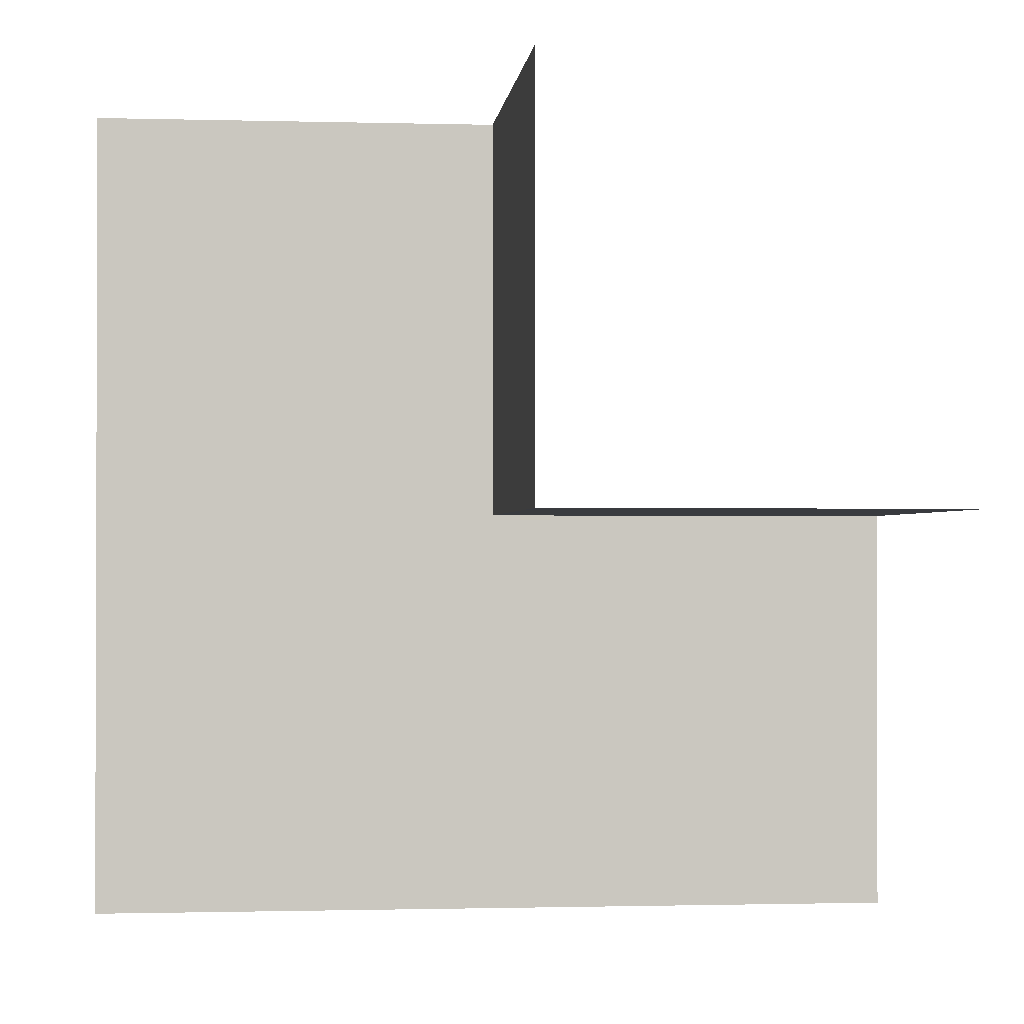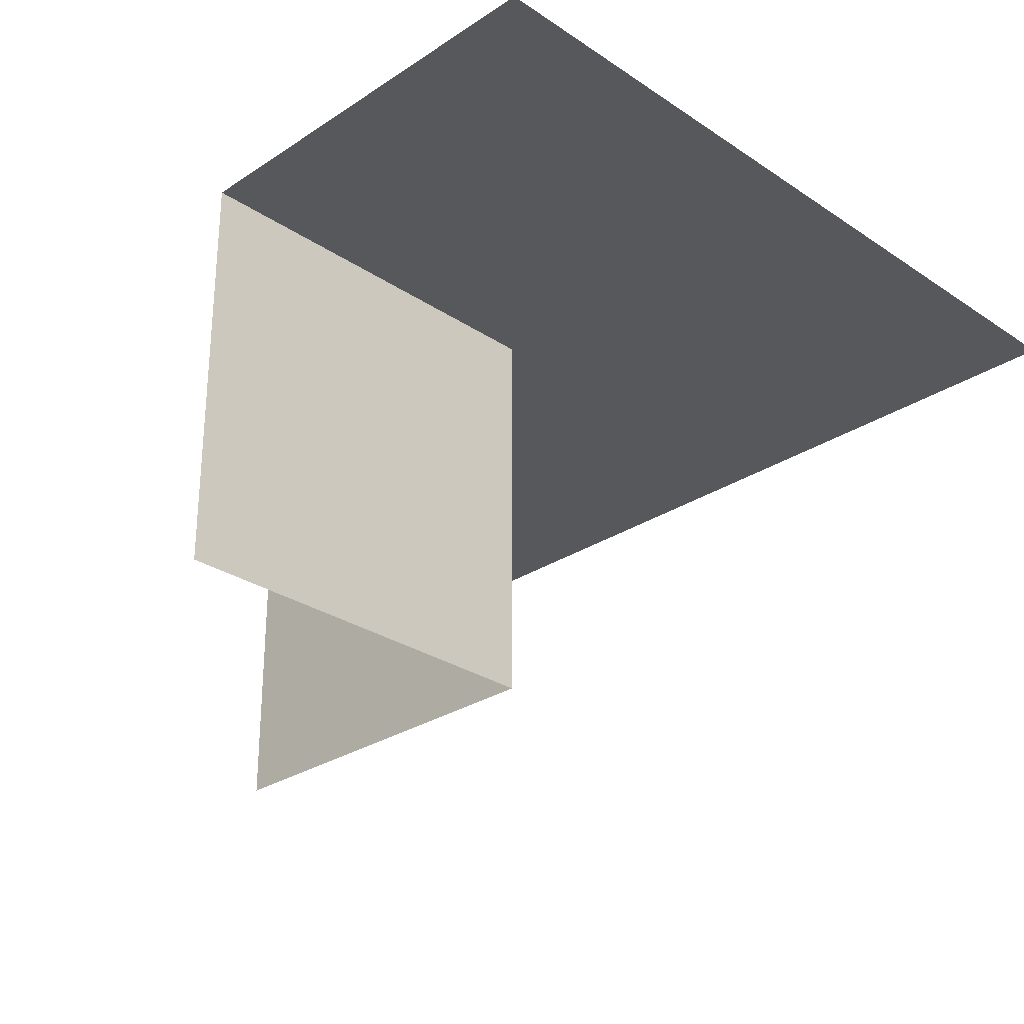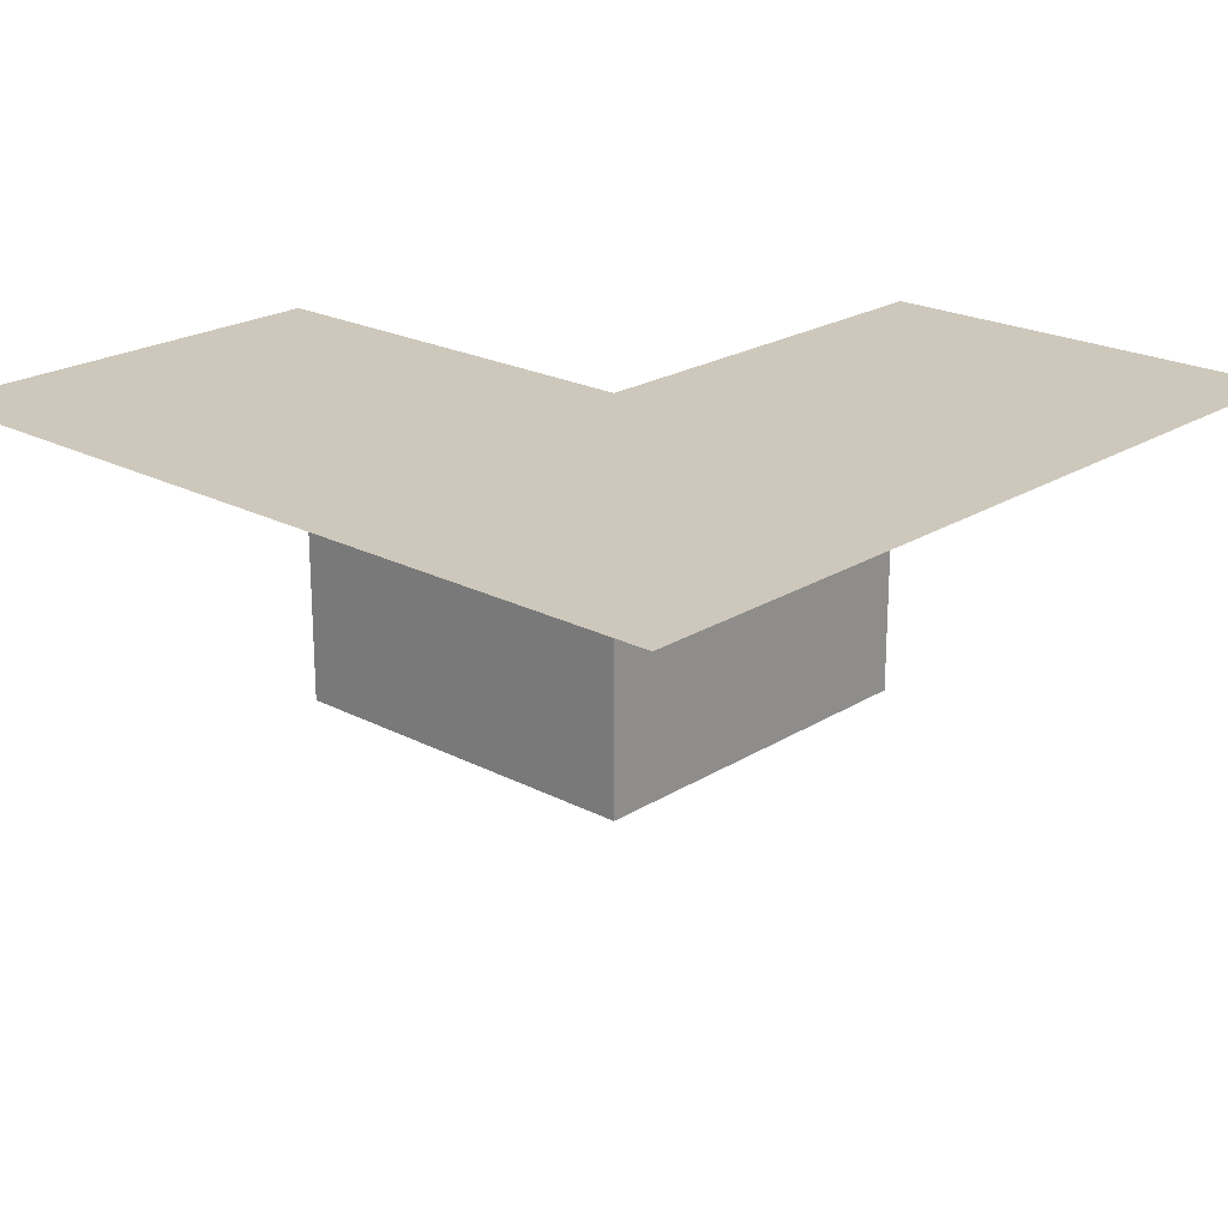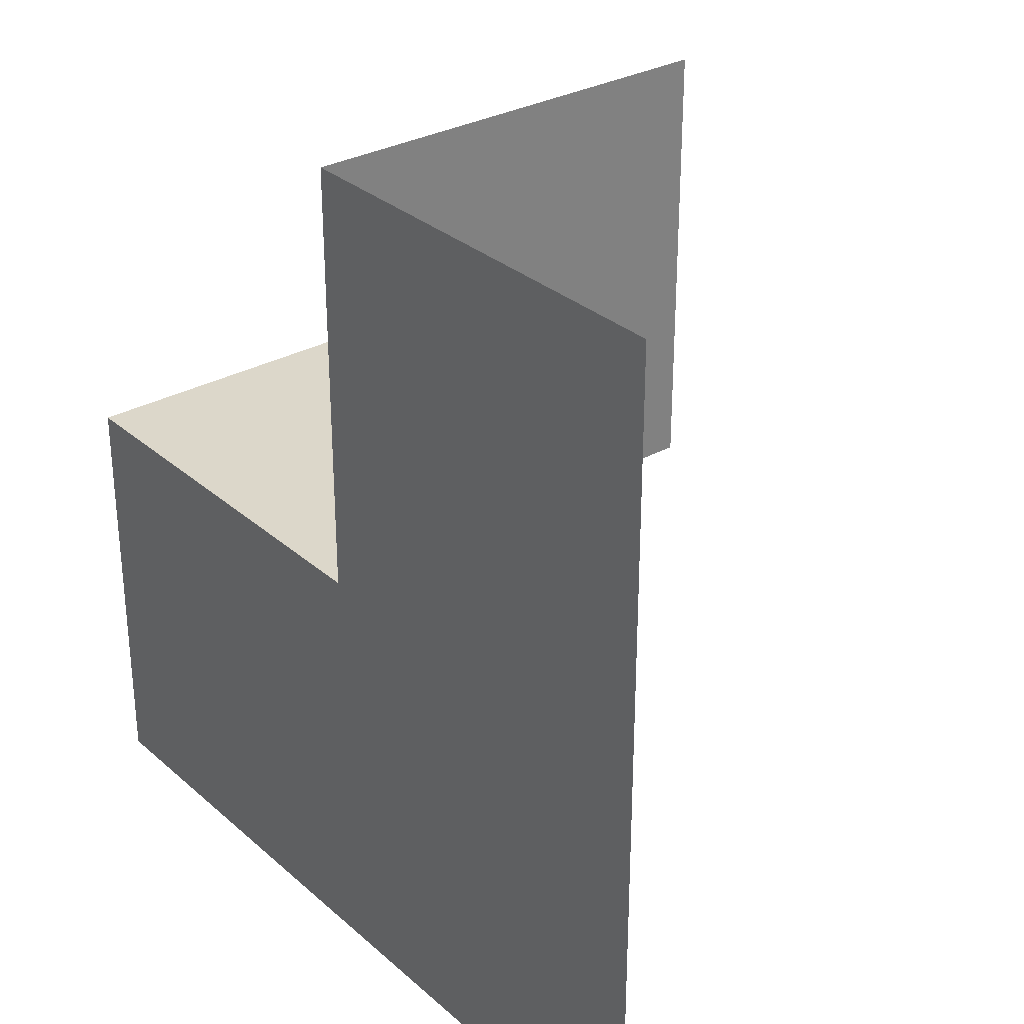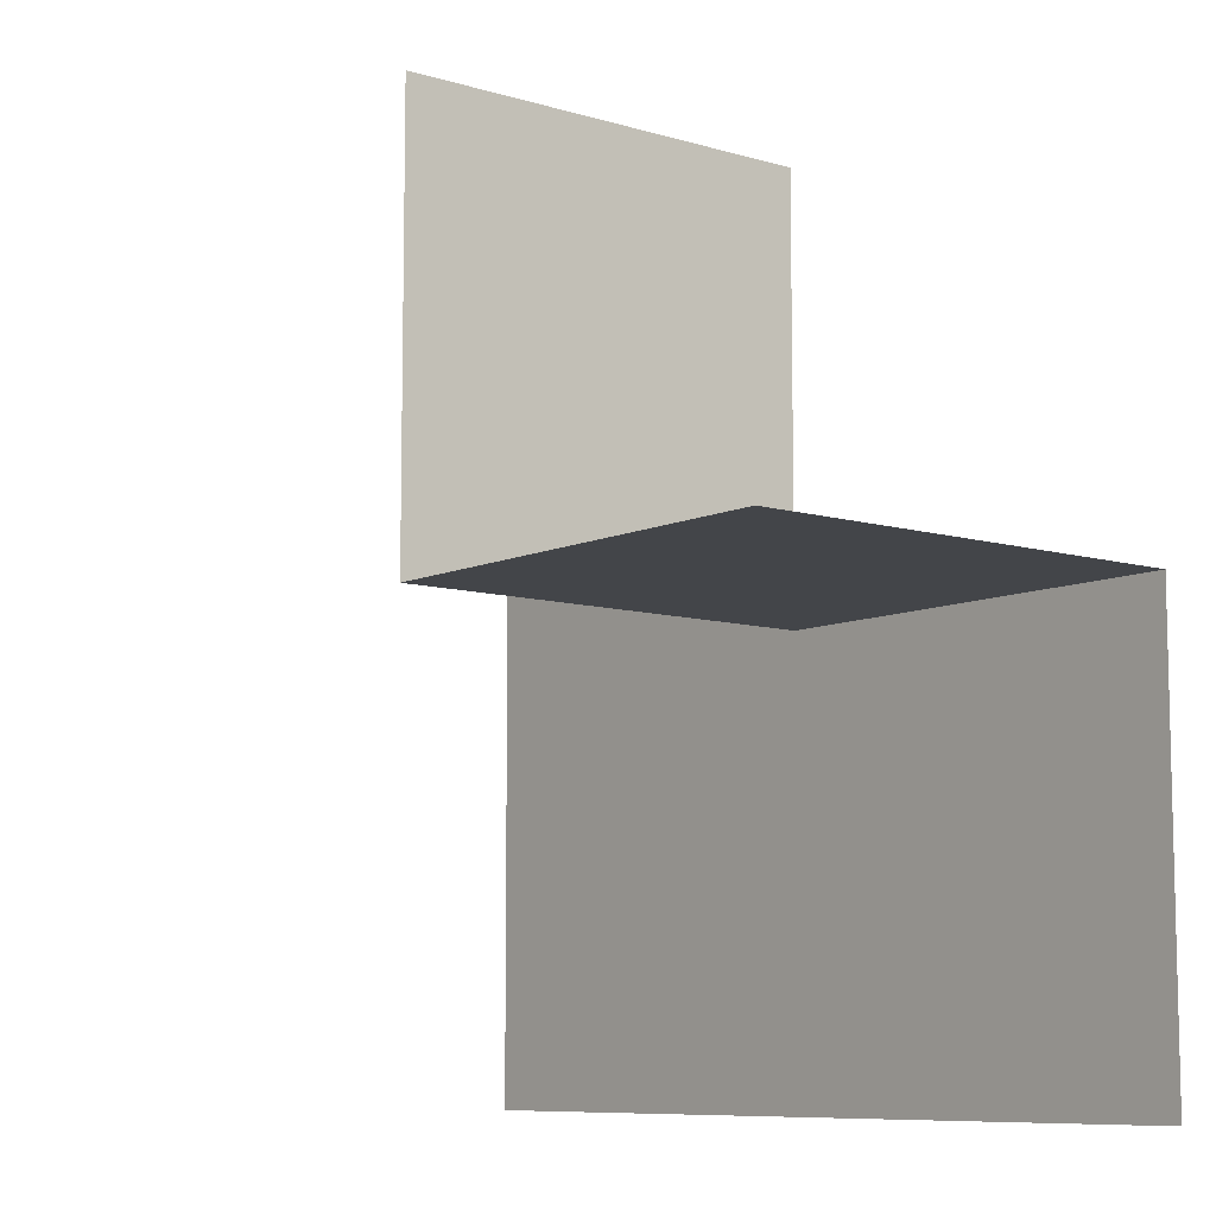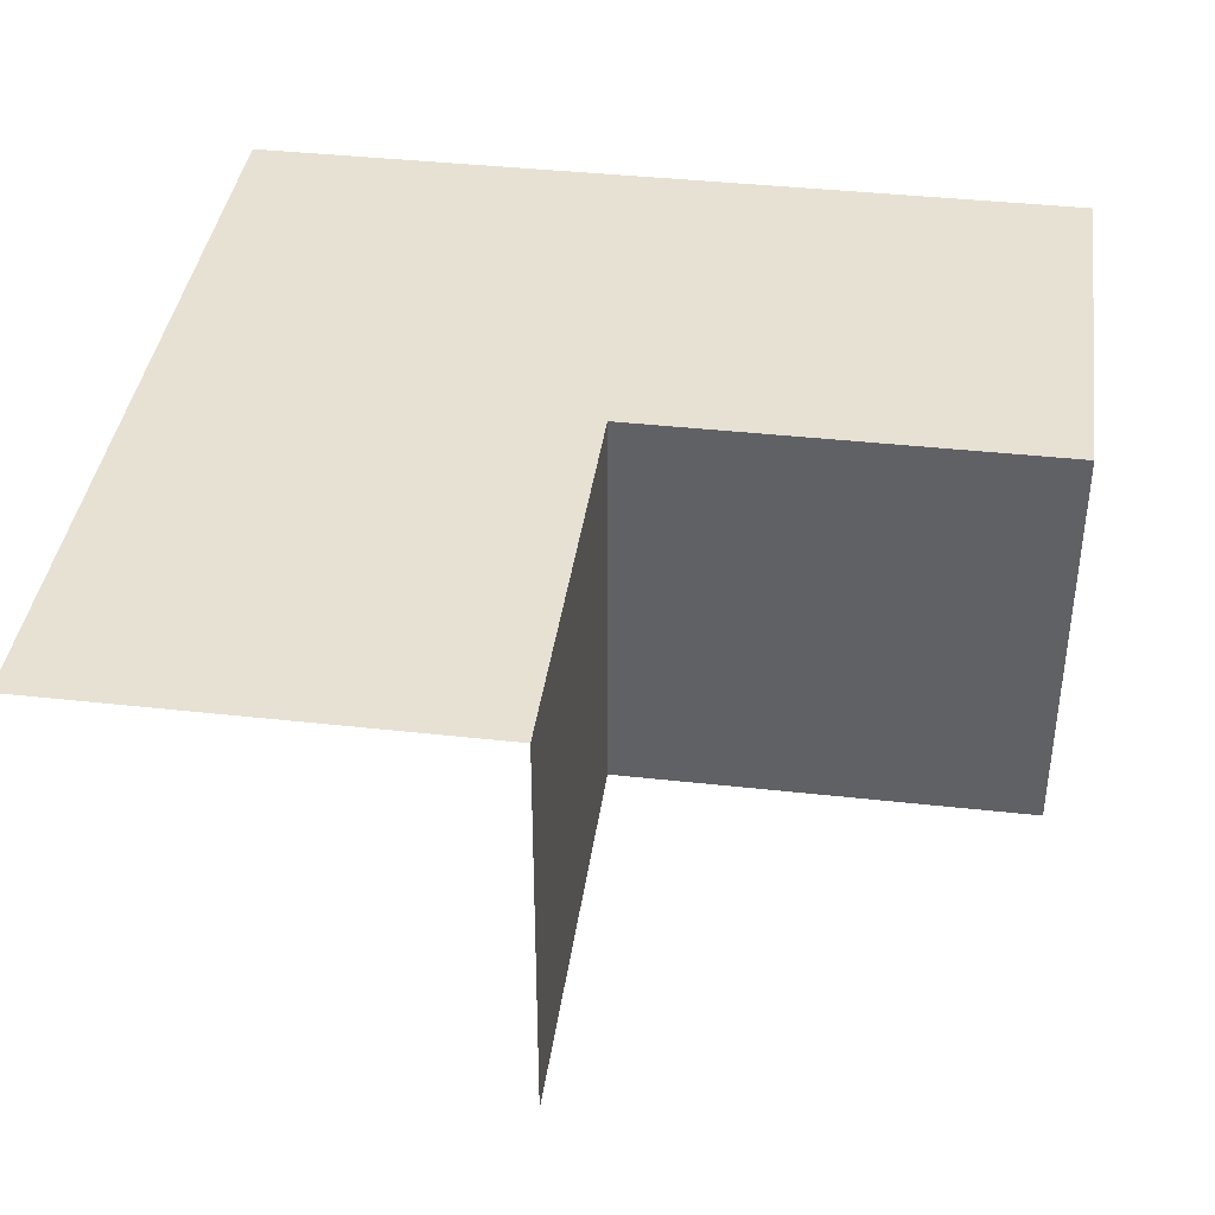
<metadata>
{"format":"obj","ext":"obj","renderer":"f3d","projection":"perspective","resolution":1024,"background":"white","views":[{"elev":-1.0,"azim":174.3,"up":"+Y"},{"elev":-28.2,"azim":-45.2,"up":"+Z"},{"elev":21.8,"azim":42.5,"up":"+Z"},{"elev":30.6,"azim":51.2,"up":"+Y"},{"elev":-8.7,"azim":-128.8,"up":"+Y"},{"elev":39.4,"azim":-172.1,"up":"+Z"}]}
</metadata>
<code>
v 0 0 0
v 0 0 -0.5
v 0 -0.5 0
v 0 0.5 0
v 0 0.5 -0.5
v -0.5 0 0
v -0.5 0 -0.5
v -0.5 -0.5 0
v 0.5 0 0
v 0.5 -0.5 0
v 0.5 0.5 0
f 8 3 1
f 1 6 8
f 5 2 1
f 1 6 7
f 1 4 5
f 7 2 1
f 10 3 1
f 1 9 10
f 11 4 1
f 1 9 11

</code>
